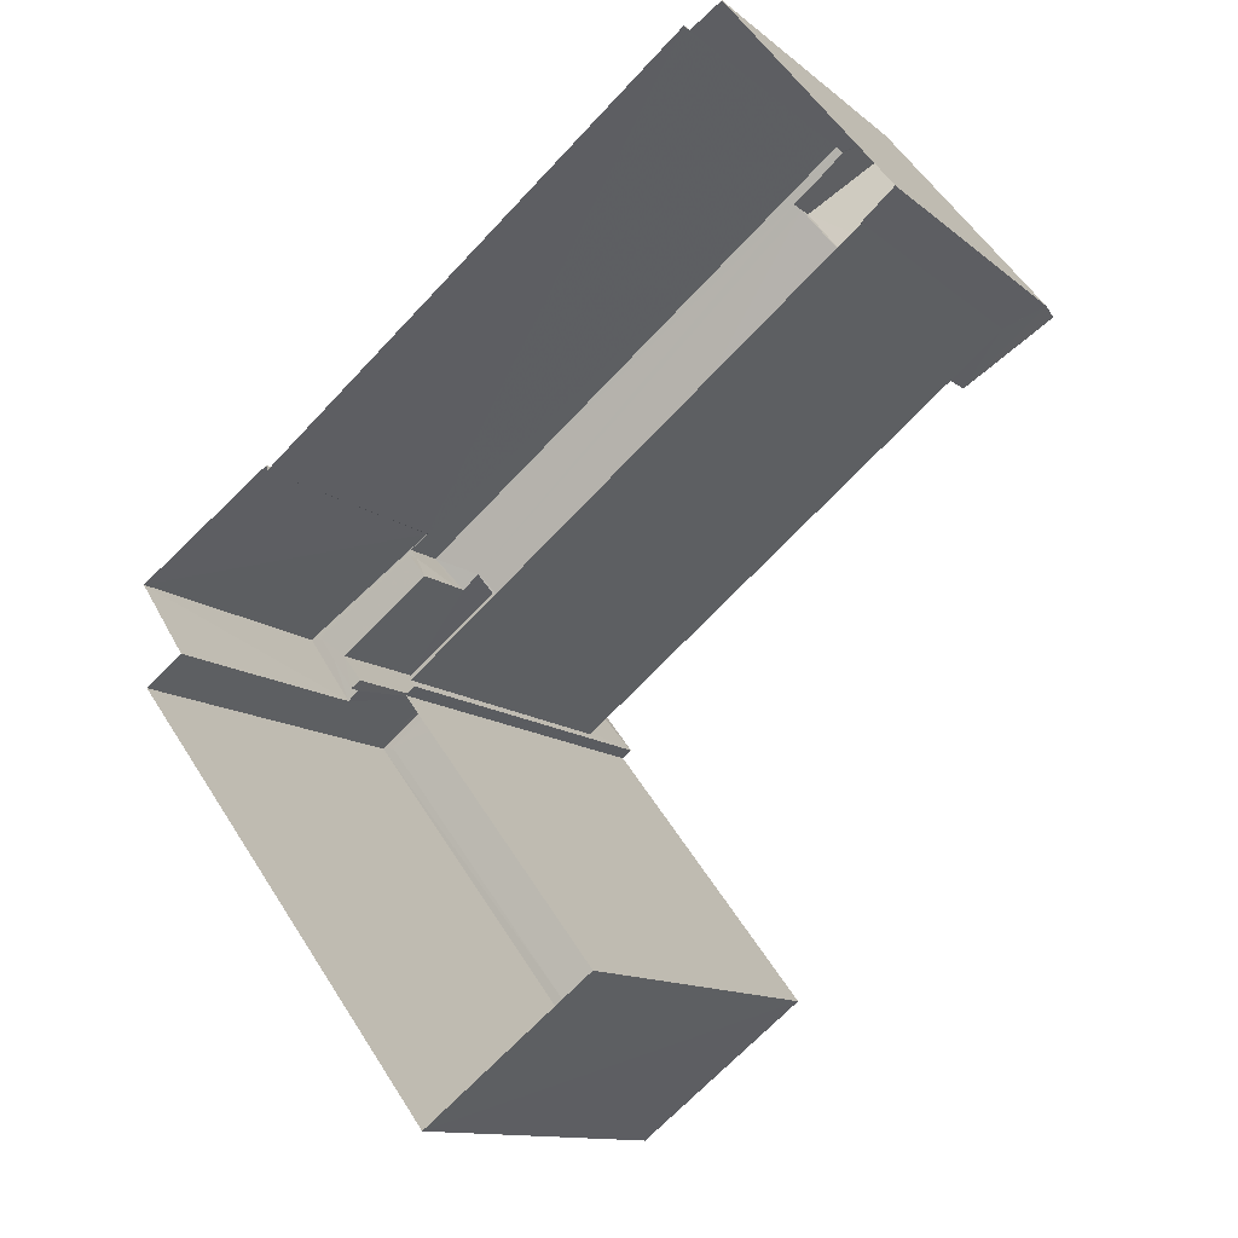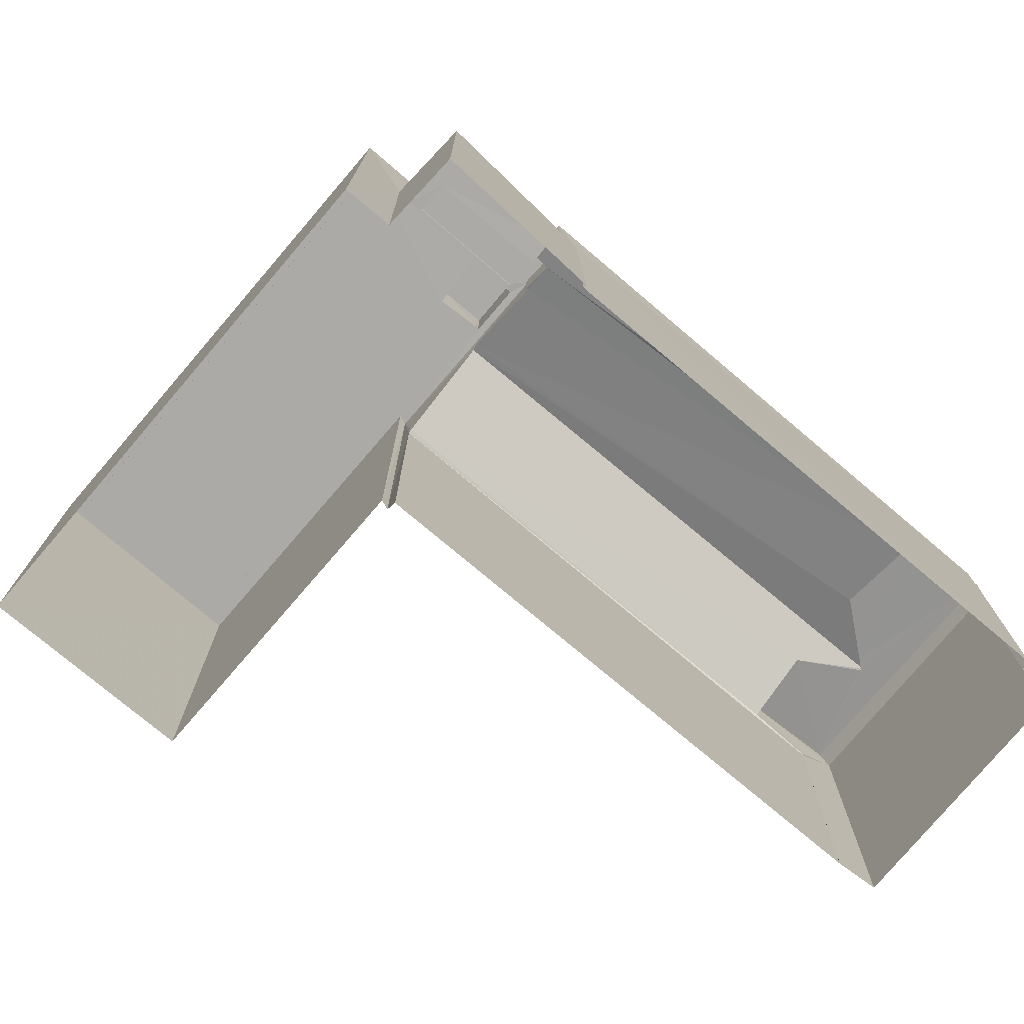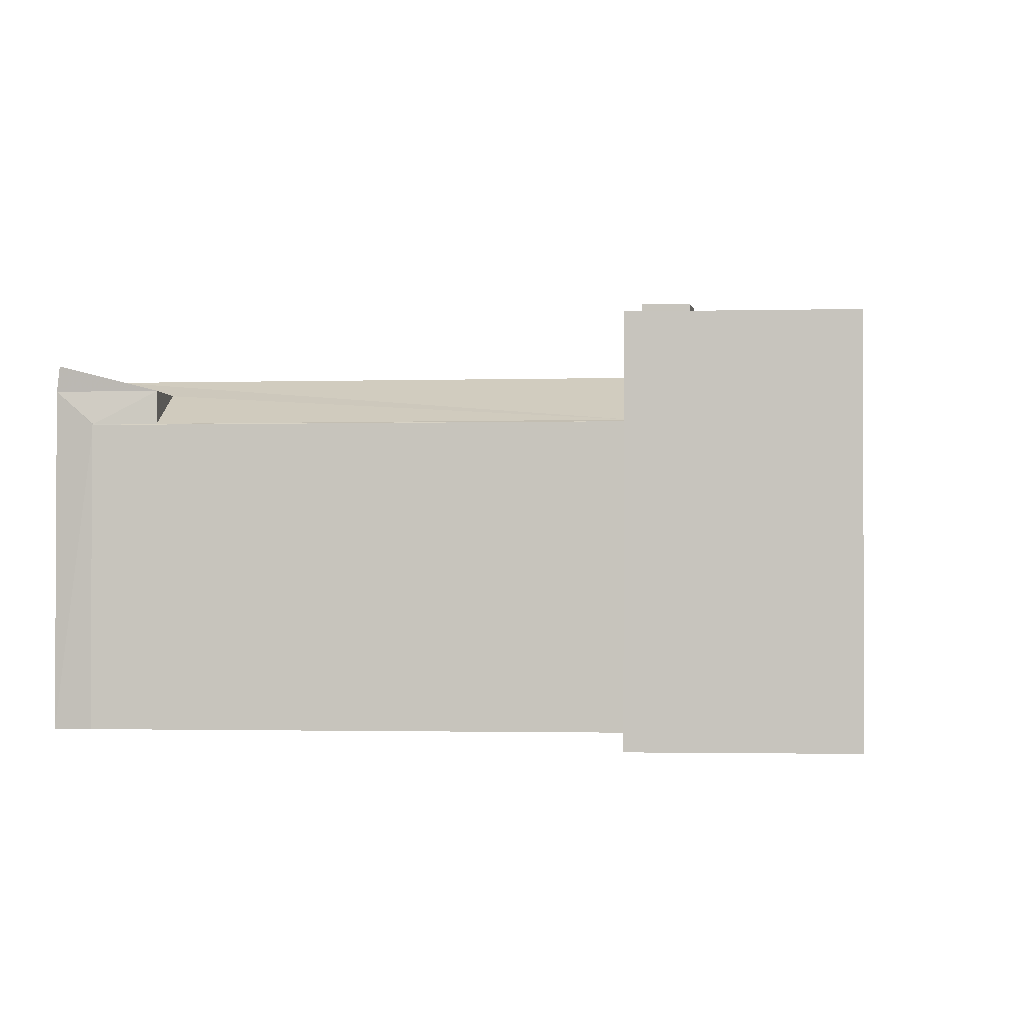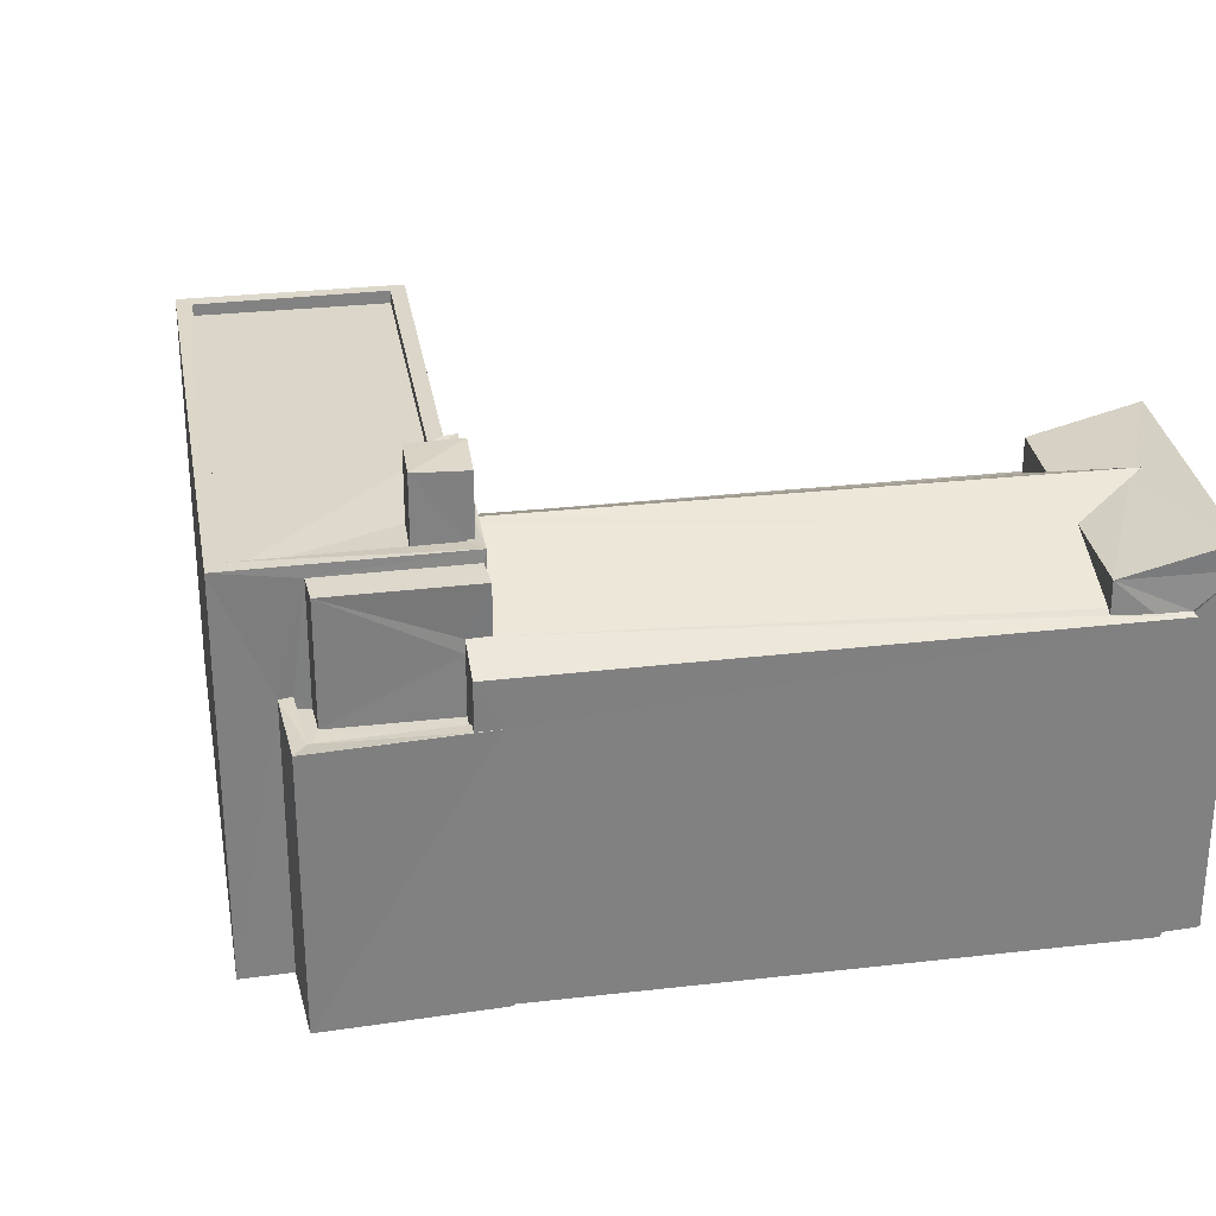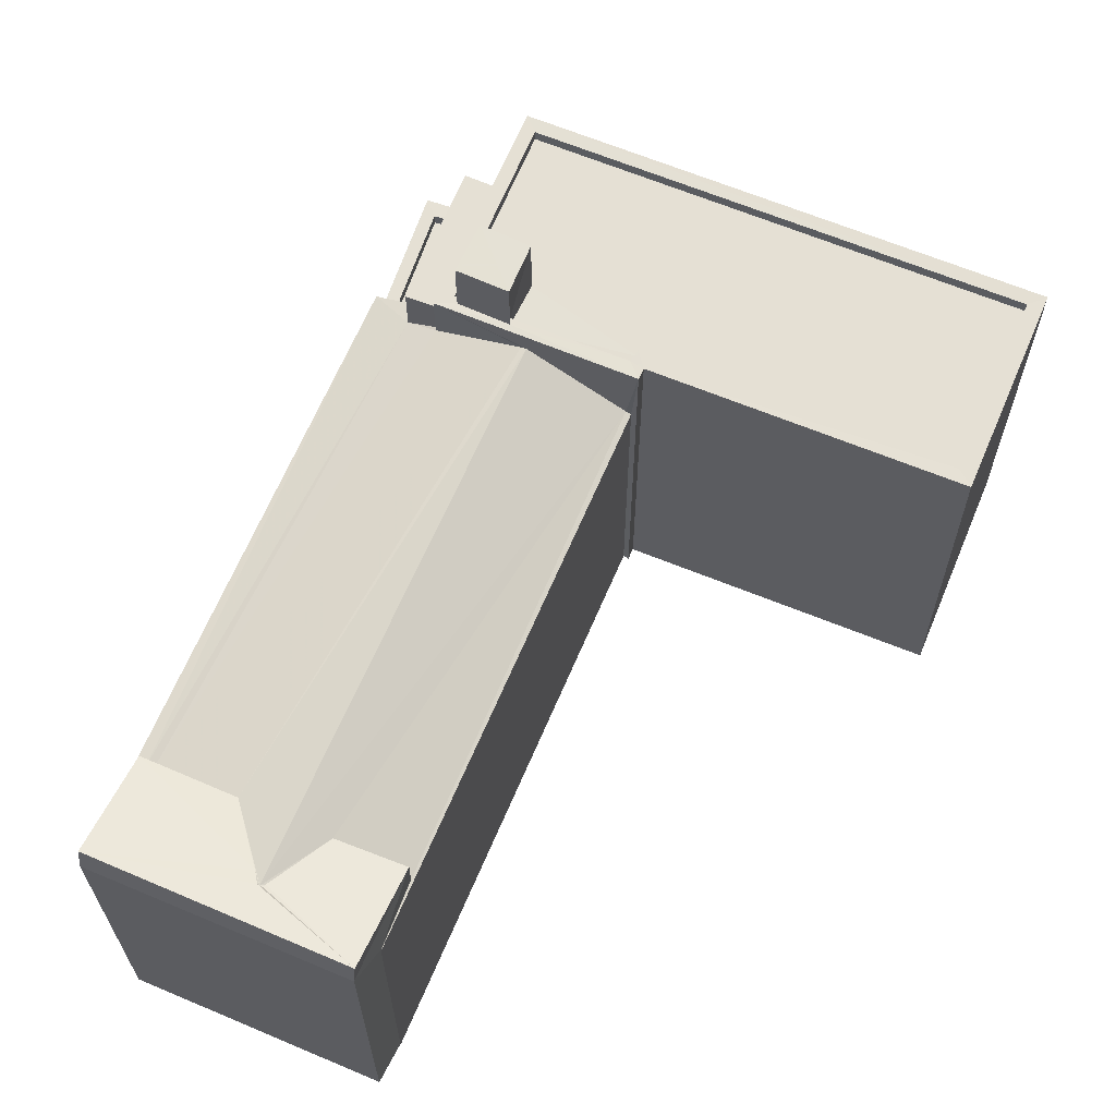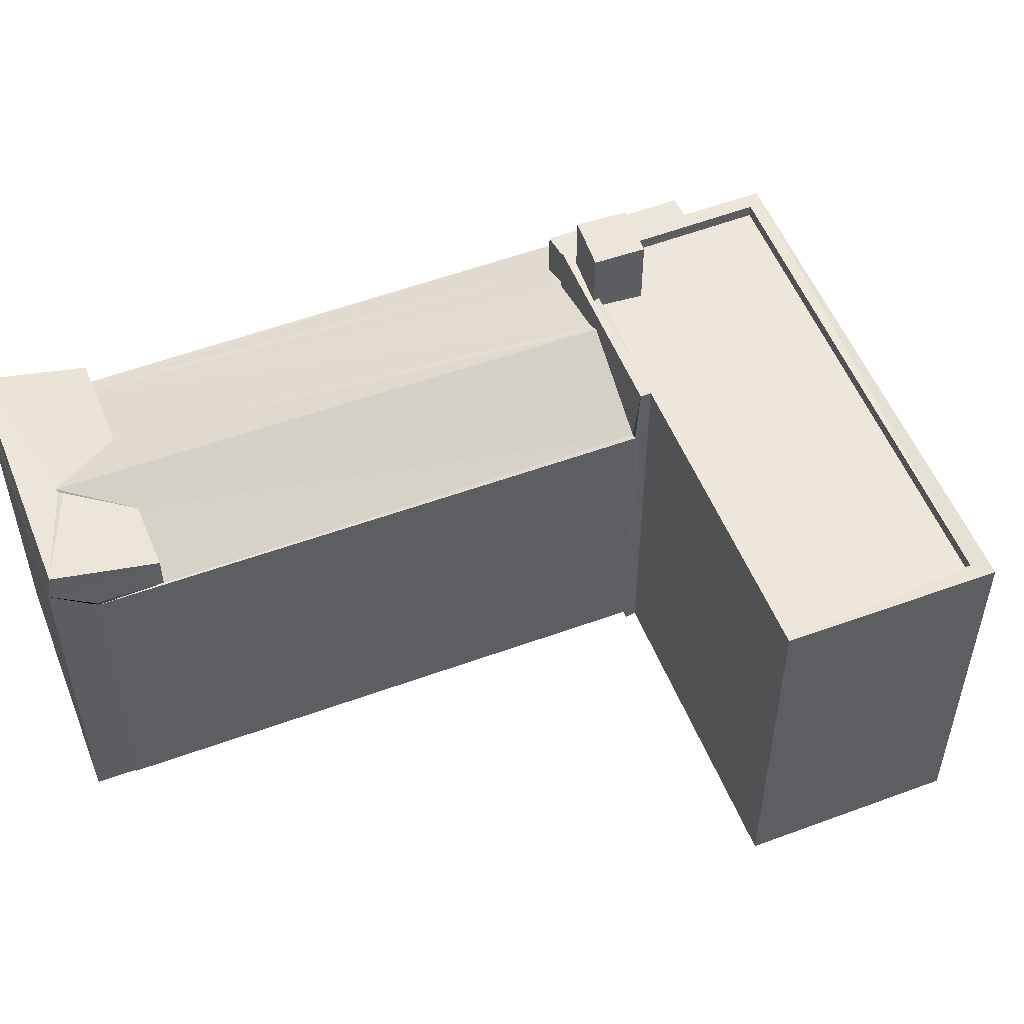
<metadata>
{"format":"obj","ext":"obj","renderer":"f3d","projection":"perspective","resolution":1024,"background":"white","views":[{"elev":-12.2,"azim":-150.6,"up":"+Y"},{"elev":-76.1,"azim":101.8,"up":"+Z"},{"elev":-2.0,"azim":-31.8,"up":"+Z"},{"elev":30.2,"azim":132.8,"up":"+Z"},{"elev":65.5,"azim":-105.0,"up":"+Z"},{"elev":54.2,"azim":-59.4,"up":"+Z"}]}
</metadata>
<code>
v 1.199e+05 7.868e+05 19.09
v 1.199e+05 7.868e+05 19.09
v 1.199e+05 7.868e+05 19.09
v 1.199e+05 7.868e+05 19.1
v 1.199e+05 7.868e+05 19.1
v 1.199e+05 7.868e+05 19.1
v 1.199e+05 7.868e+05 19.1
v 1.199e+05 7.868e+05 19.09
v 1.199e+05 7.868e+05 19.09
v 1.199e+05 7.868e+05 19.09
v 1.199e+05 7.868e+05 19.09
v 1.199e+05 7.868e+05 19.09
v 1.199e+05 7.868e+05 19.1
v 1.199e+05 7.868e+05 19.1
v 1.199e+05 7.868e+05 19.09
v 1.199e+05 7.868e+05 19.09
v 1.199e+05 7.868e+05 24.6
v 1.199e+05 7.868e+05 24.6
v 1.199e+05 7.868e+05 24.6
v 1.199e+05 7.868e+05 24.6
v 1.199e+05 7.868e+05 24.6
v 1.199e+05 7.868e+05 24.6
v 1.199e+05 7.868e+05 24.85
v 1.199e+05 7.868e+05 24.85
v 1.199e+05 7.868e+05 24.85
v 1.199e+05 7.868e+05 24.85
v 1.199e+05 7.868e+05 24.85
v 1.199e+05 7.868e+05 24.85
v 1.199e+05 7.868e+05 24.85
v 1.199e+05 7.868e+05 24.85
v 1.199e+05 7.868e+05 26.99
v 1.199e+05 7.868e+05 26.97
v 1.199e+05 7.868e+05 26.95
v 1.199e+05 7.868e+05 26.6
v 1.199e+05 7.868e+05 25.89
v 1.199e+05 7.868e+05 25.87
v 1.199e+05 7.868e+05 25.84
v 1.199e+05 7.868e+05 25.87
v 1.199e+05 7.868e+05 25.85
v 1.199e+05 7.868e+05 26.99
v 1.199e+05 7.868e+05 26.94
v 1.199e+05 7.868e+05 25.98
v 1.199e+05 7.868e+05 26.6
v 1.199e+05 7.868e+05 26.91
v 1.199e+05 7.868e+05 26.97
v 1.199e+05 7.868e+05 25.91
v 1.199e+05 7.868e+05 25.91
v 1.199e+05 7.868e+05 25.85
v 1.199e+05 7.868e+05 25.91
v 1.199e+05 7.868e+05 25.84
v 1.199e+05 7.868e+05 26.13
v 1.199e+05 7.868e+05 26.13
v 1.199e+05 7.868e+05 26.35
v 1.199e+05 7.868e+05 26.35
v 1.199e+05 7.868e+05 27.17
v 1.199e+05 7.868e+05 27.17
v 1.199e+05 7.868e+05 26.6
v 1.199e+05 7.868e+05 26.6
v 1.199e+05 7.868e+05 26.6
v 1.199e+05 7.868e+05 26.6
v 1.199e+05 7.868e+05 27.17
v 1.199e+05 7.868e+05 27.16
v 1.199e+05 7.868e+05 27.16
v 1.199e+05 7.868e+05 27.16
v 1.199e+05 7.868e+05 27.43
v 1.199e+05 7.868e+05 27.43
v 1.199e+05 7.868e+05 27.44
v 1.199e+05 7.868e+05 27.43
v 1.199e+05 7.868e+05 27.44
v 1.199e+05 7.868e+05 27.43
v 1.199e+05 7.868e+05 27.43
v 1.199e+05 7.868e+05 27.44
v 1.199e+05 7.868e+05 27.19
v 1.199e+05 7.868e+05 27.19
v 1.199e+05 7.868e+05 27.19
v 1.199e+05 7.868e+05 27.18
v 1.199e+05 7.868e+05 27.18
v 1.199e+05 7.868e+05 27.18
v 1.199e+05 7.868e+05 27.19
v 1.199e+05 7.868e+05 27.18
v 1.199e+05 7.868e+05 27.18
v 1.199e+05 7.868e+05 27.18
v 1.199e+05 7.868e+05 27.44
v 1.199e+05 7.868e+05 27.44
v 1.199e+05 7.868e+05 27.43
v 1.199e+05 7.868e+05 27.43
v 1.199e+05 7.868e+05 27.44
v 1.199e+05 7.868e+05 27.44
v 1.199e+05 7.868e+05 27.44
v 1.199e+05 7.868e+05 27.44
v 1.199e+05 7.868e+05 28.7
v 1.199e+05 7.868e+05 28.7
v 1.199e+05 7.868e+05 28.7
v 1.199e+05 7.868e+05 28.7
v 1.199e+05 7.868e+05 25.84
v 1.199e+05 7.868e+05 25.85
v 1.199e+05 7.868e+05 25.85
f 1 2 3
f 4 5 1
f 6 7 4
f 8 9 10
f 1 3 9
f 8 10 11
f 12 8 11
f 13 14 15
f 14 6 4
f 16 15 8
f 15 4 1
f 15 9 8
f 15 1 9
f 14 4 15
f 17 18 19
f 19 18 20
f 17 21 18
f 20 18 22
f 23 24 25
f 23 25 26
f 26 27 28
f 28 27 29
f 25 30 27
f 25 27 26
f 31 32 33
f 31 34 35
f 35 36 37
f 38 39 36
f 36 39 37
f 31 33 34
f 34 36 35
f 31 35 40
f 41 42 43
f 40 41 43
f 40 43 31
f 31 44 45
f 43 44 31
f 46 47 48
f 49 48 47
f 48 49 50
f 51 52 50
f 41 53 42
f 53 54 51
f 42 51 49
f 51 50 49
f 42 53 51
f 45 44 55
f 33 32 56
f 44 57 55
f 32 45 56
f 56 45 55
f 58 55 59
f 56 55 58
f 43 57 44
f 34 56 60
f 34 33 56
f 61 62 63
f 61 64 62
f 65 66 67
f 66 68 67
f 69 70 71
f 72 69 71
f 71 70 68
f 71 68 66
f 73 74 75
f 76 77 78
f 75 79 80
f 77 76 81
f 75 80 78
f 73 75 82
f 82 78 77
f 75 78 82
f 83 72 84
f 83 69 72
f 65 67 85
f 65 85 86
f 67 87 88
f 83 89 87
f 88 89 90
f 89 83 84
f 67 88 85
f 88 87 89
f 91 92 93
f 91 94 92
f 29 27 19
f 20 29 19
f 30 17 19
f 27 30 19
f 1 23 2
f 1 24 23
f 23 3 2
f 23 26 3
f 3 26 28
f 9 3 28
f 50 24 48
f 48 24 5
f 50 25 24
f 5 24 1
f 95 50 52
f 38 96 39
f 97 46 48
f 32 31 45
f 15 37 39
f 13 15 39
f 97 48 5
f 4 97 5
f 14 13 39
f 96 14 39
f 21 30 95
f 95 30 50
f 21 17 30
f 50 30 25
f 60 56 58
f 59 55 57
f 14 96 6
f 36 60 38
f 96 38 58
f 6 96 58
f 38 60 58
f 58 7 6
f 58 59 7
f 7 97 4
f 49 47 57
f 59 97 7
f 46 59 57
f 47 46 57
f 46 97 59
f 36 34 60
f 42 57 43
f 42 49 57
f 64 18 62
f 64 22 18
f 54 61 63
f 51 54 63
f 95 62 18
f 18 21 95
f 52 63 62
f 51 63 52
f 52 62 95
f 16 37 15
f 53 41 67
f 87 37 16
f 35 37 87
f 40 87 67
f 35 87 40
f 41 40 67
f 69 12 11
f 70 69 11
f 69 8 12
f 69 83 8
f 87 16 8
f 83 87 8
f 10 9 28
f 10 28 68
f 68 64 67
f 61 53 67
f 61 54 53
f 29 20 22
f 29 22 64
f 64 61 67
f 28 29 64
f 68 28 64
f 70 11 10
f 68 70 10
f 71 78 80
f 71 66 78
f 72 80 79
f 72 71 80
f 72 79 75
f 84 72 75
f 89 75 74
f 89 84 75
f 73 89 74
f 73 90 89
f 81 76 65
f 86 81 65
f 78 66 65
f 76 78 65
f 81 86 77
f 77 86 92
f 92 86 93
f 86 85 93
f 94 77 92
f 94 82 77
f 73 82 90
f 82 94 90
f 90 91 88
f 90 94 91
f 85 91 93
f 85 88 91

</code>
